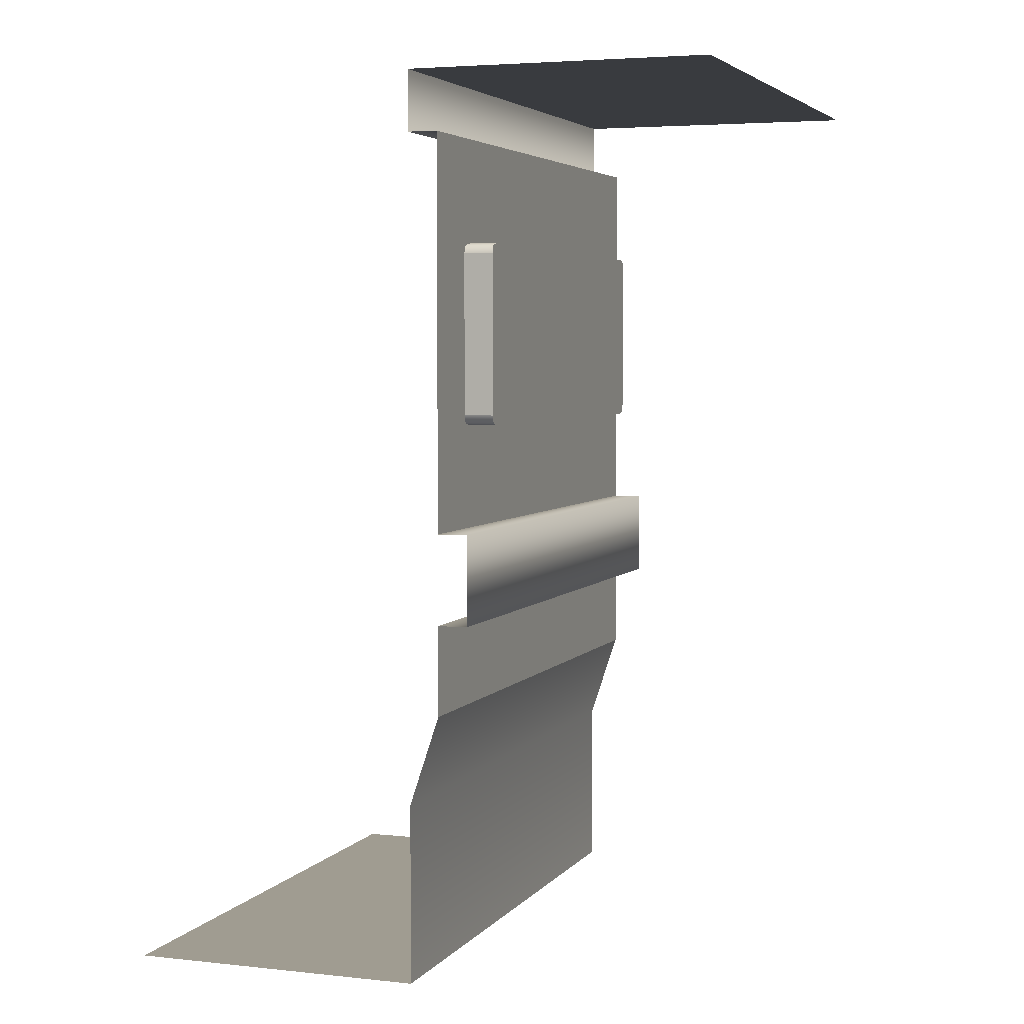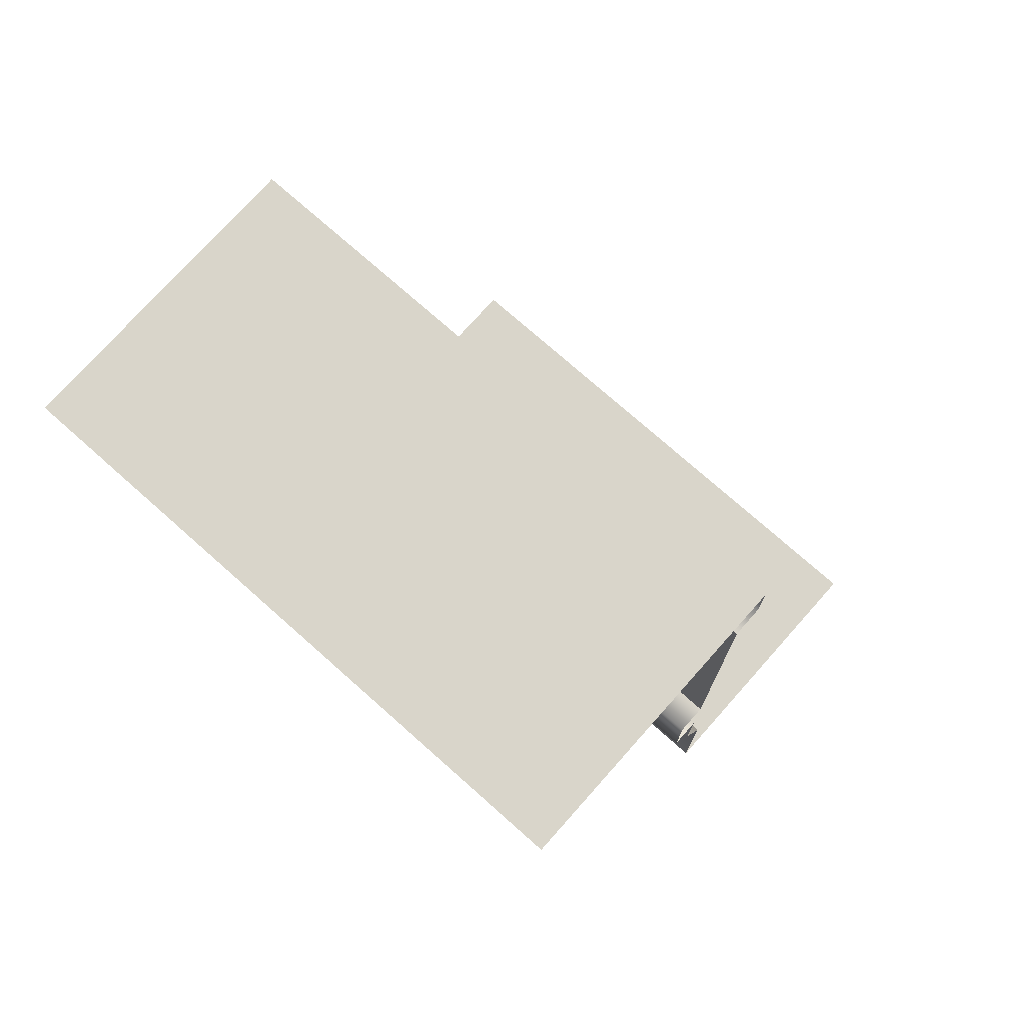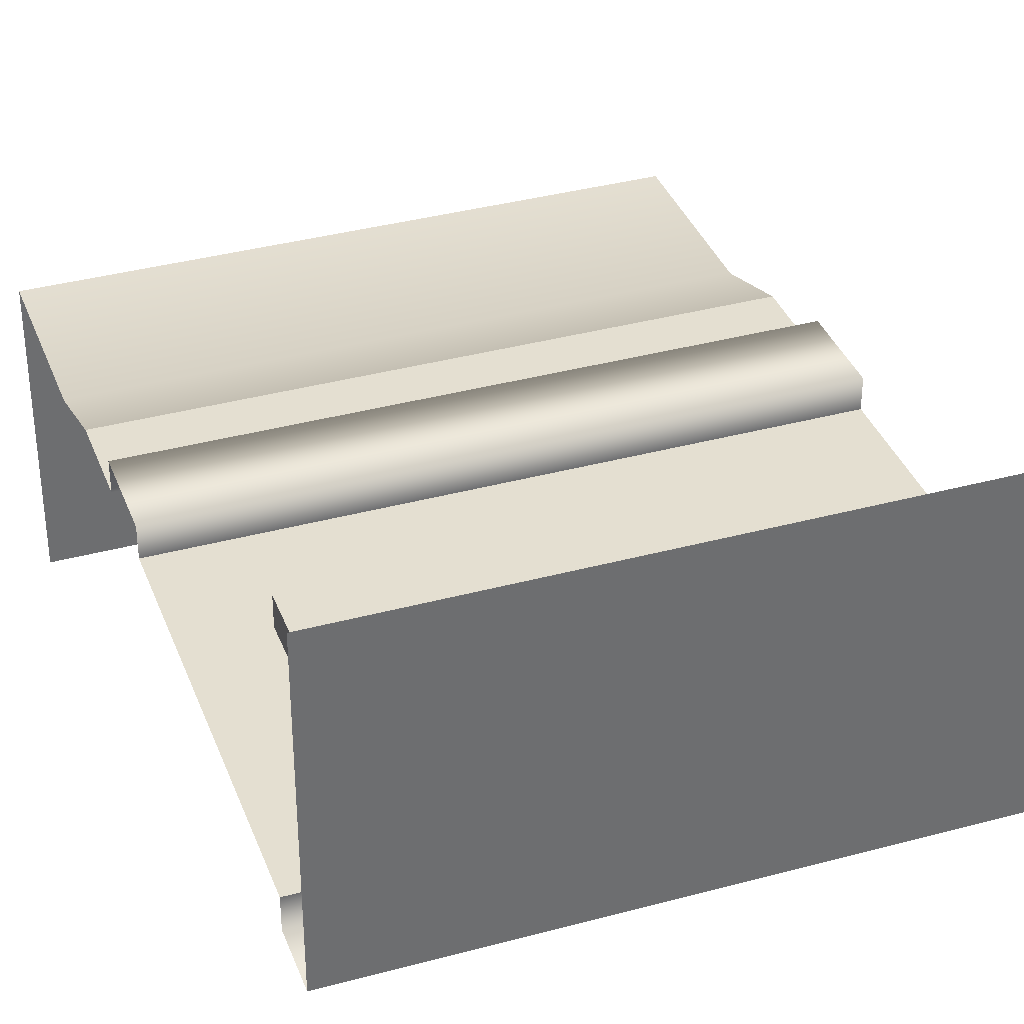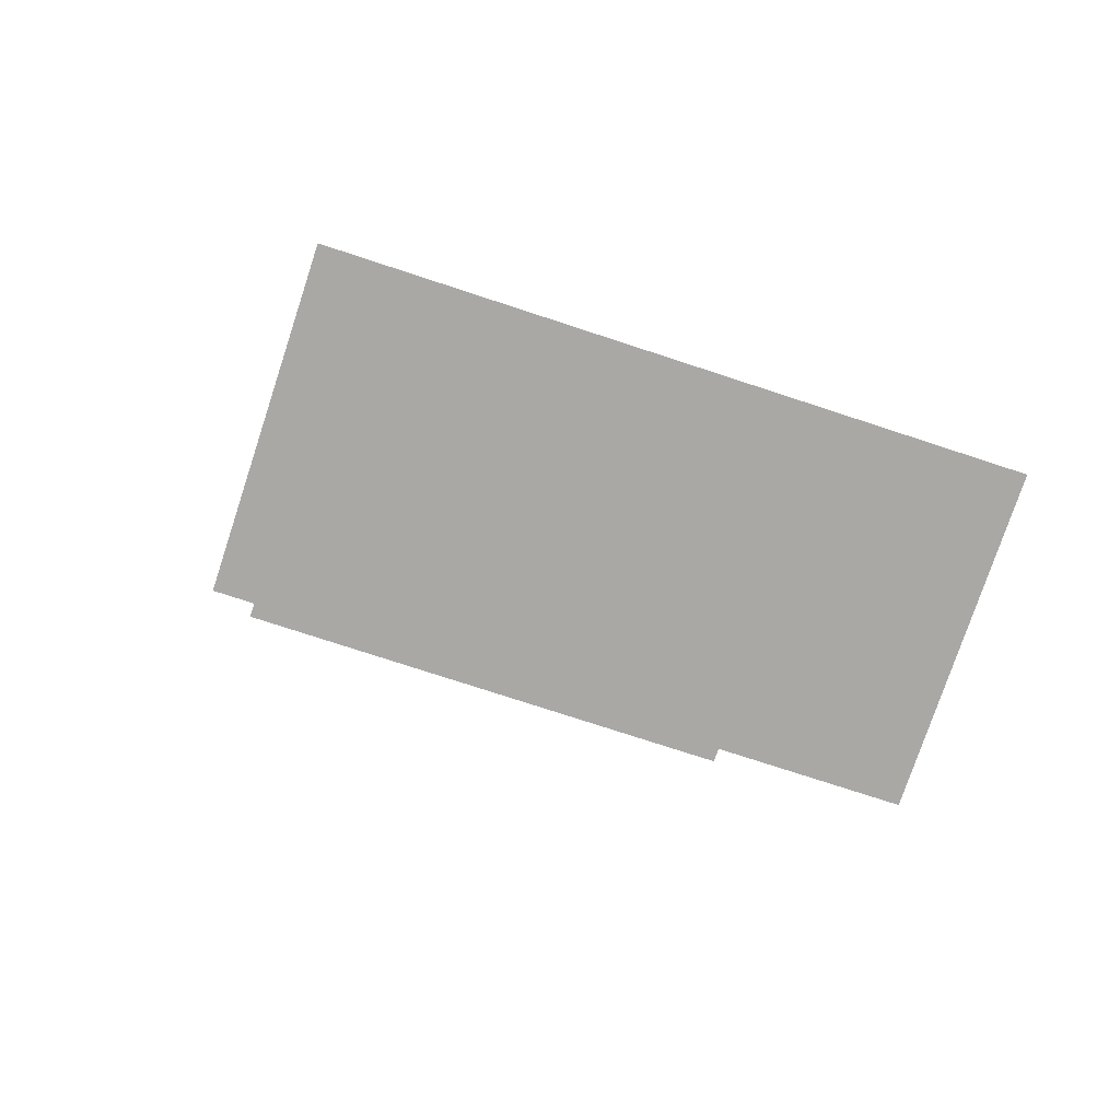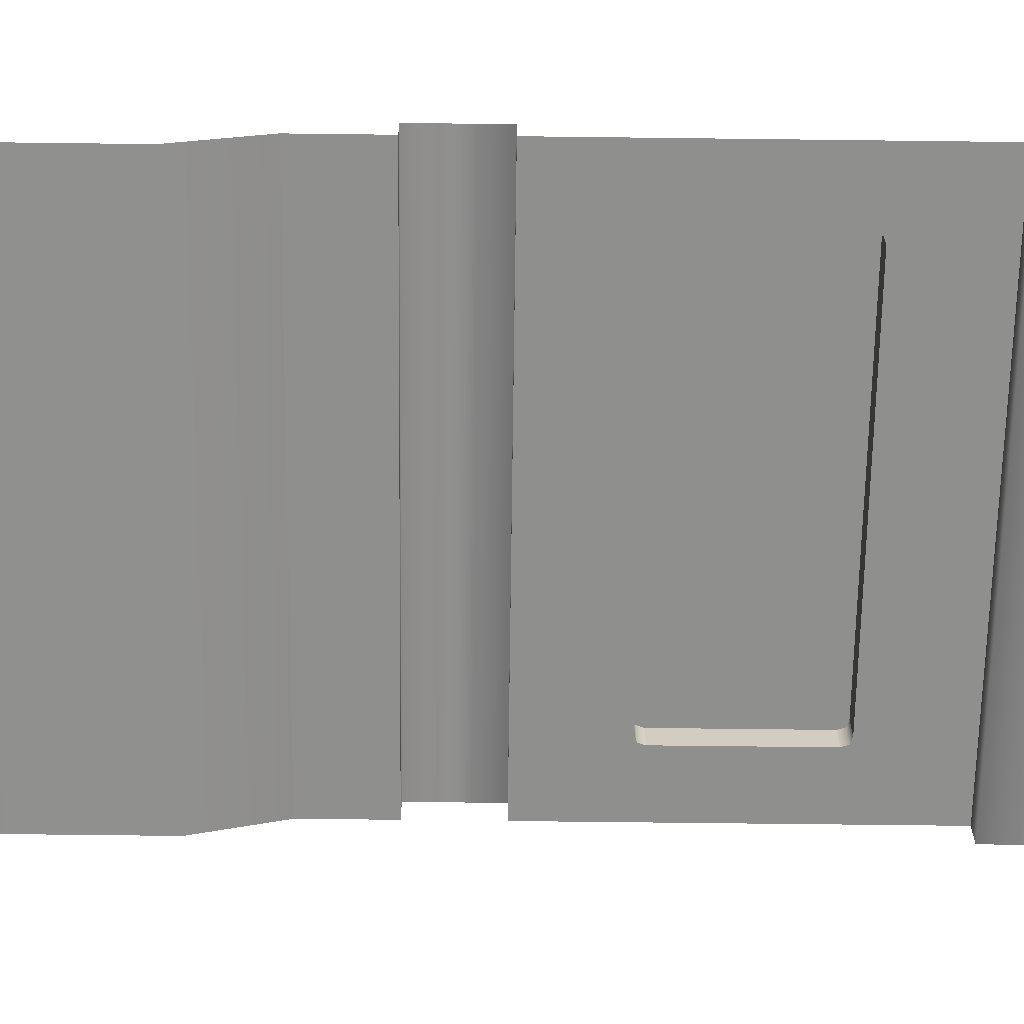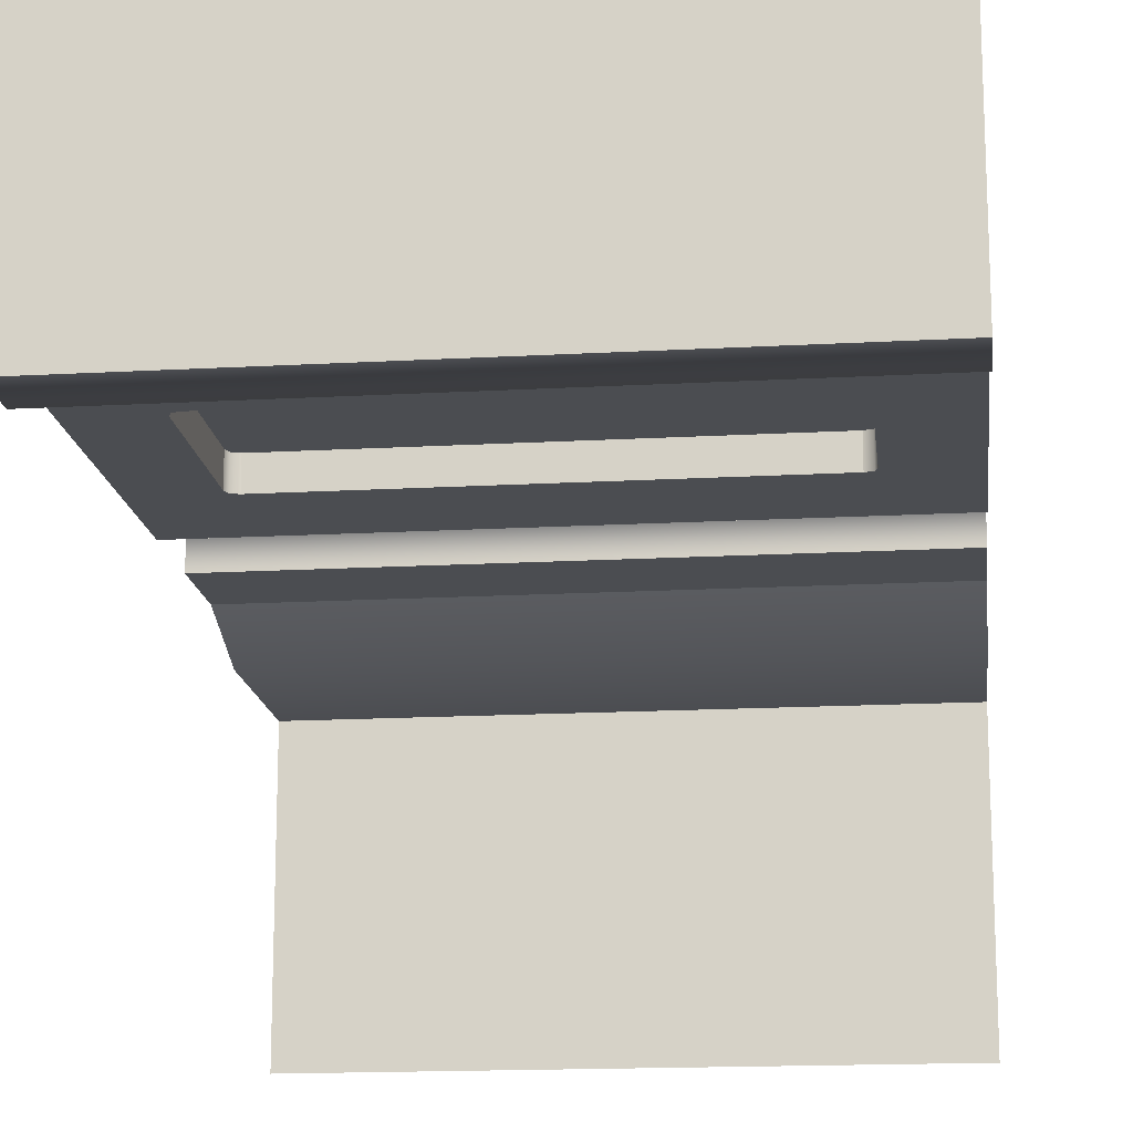
<metadata>
{"format":"obj","ext":"obj","renderer":"f3d","projection":"perspective","resolution":1024,"background":"white","views":[{"elev":4.3,"azim":-70.4,"up":"+Y"},{"elev":74.7,"azim":41.6,"up":"+Y"},{"elev":36.6,"azim":160.6,"up":"+Z"},{"elev":-75.1,"azim":161.8,"up":"+Y"},{"elev":-65.3,"azim":89.3,"up":"+Z"},{"elev":-15.9,"azim":-173.3,"up":"+Z"}]}
</metadata>
<code>
g structure-window-wide
v 1 3 0.5 1 1 1
v 1 3 1.5 1 1 1
v -1 3 0.5 1 1 1
v -1 3 1.5 1 1 1
v -1 2.279e-16 0.5 1 1 1
v 1 2.279e-16 0.5 1 1 1
v -1 0.6 0.5 1 1 1
v 1 0.6 0.5 1 1 1
v -1 0.9 0.6 1 1 1
v 1 0.9 0.6 1 1 1
v -1 1.5 0.6 1 1 1
v 1 1.5 0.6 1 1 1
v -1 1.6 0.6 1 1 1
v 1 1.6 0.6 1 1 1
v -1 2.7 0.6 1 1 1
v 1 2.7 0.6 1 1 1
v -1 2.8 0.6 1 1 1
v 1 2.8 0.6 1 1 1
v 1 2.8 0.5 1 1 1
v -1 2.8 0.5 1 1 1
v -0.7321 1.768 0.6 1 1 1
v 0.7321 1.768 0.6 1 1 1
v -0.8071 1.793 0.6 1 1 1
v 0.8071 1.793 0.6 1 1 1
v -0.7193 1.847 0.6 1 1 1
v -0.8321 1.868 0.6 1 1 1
v 0.7193 1.847 0.6 1 1 1
v -0.7447 1.855 0.6 1 1 1
v -0.7532 1.881 0.6 1 1 1
v 0.8321 1.868 0.6 1 1 1
v 0.7447 1.855 0.6 1 1 1
v 0.7532 1.881 0.6 1 1 1
v -0.8321 2.432 0.6 1 1 1
v -0.7532 2.419 0.6 1 1 1
v -0.7447 2.445 0.6 1 1 1
v 0.8321 2.432 0.6 1 1 1
v 0.7532 2.419 0.6 1 1 1
v 0.7447 2.445 0.6 1 1 1
v -0.8071 2.507 0.6 1 1 1
v 0.8071 2.507 0.6 1 1 1
v -0.7193 2.453 0.6 1 1 1
v 0.7193 2.453 0.6 1 1 1
v -0.7321 2.532 0.6 1 1 1
v 0.7321 2.532 0.6 1 1 1
v -0.7193 1.847 0.7 1 1 1
v 0.7193 1.847 0.7 1 1 1
v -0.7447 1.855 0.7 1 1 1
v 0.7447 1.855 0.7 1 1 1
v -0.7532 1.881 0.7 1 1 1
v 0.7532 1.881 0.7 1 1 1
v -0.6895 1.91 0.7 1 1 1
v -0.7532 2.419 0.7 1 1 1
v 0.6895 1.91 0.7 1 1 1
v -0.6895 2.39 0.7 1 1 1
v 0.7532 2.419 0.7 1 1 1
v 0.6895 2.39 0.7 1 1 1
v -0.7447 2.445 0.7 1 1 1
v 0.7447 2.445 0.7 1 1 1
v -0.7193 2.453 0.7 1 1 1
v 0.7193 2.453 0.7 1 1 1
v -1 1.2 0.6 1 1 1
v 1 1.2 0.6 1 1 1
v 0.8071 2.507 0.6 1 1 1
v 0.8321 2.432 0.6 1 1 1
v 1 2.7 0.6 1 1 1
v 0.8321 1.868 0.6 1 1 1
v -1 2.7 0.6 1 1 1
v 0.8071 1.793 0.6 1 1 1
v -0.8071 2.507 0.6 1 1 1
v -0.8321 2.432 0.6 1 1 1
v -0.8321 1.868 0.6 1 1 1
v -0.8071 1.793 0.6 1 1 1
v 1 4.744e-17 -0.5 1 1 1
v -1 4.744e-17 -0.5 1 1 1
v -1 1.2 0.7 1 1 1
v 1 1.2 0.7 1 1 1
v -1 1.5 0.7 1 1 1
v 1 1.5 0.7 1 1 1
v 0.6895 1.91 0.7 1 1 1
v -0.6895 1.91 0.7 1 1 1
f 3 2 1
f 2 3 4
f 7 6 5
f 6 7 8
f 9 8 7
f 8 9 10
f 13 12 11
f 12 13 14
f 17 16 15
f 16 17 18
f 17 19 18
f 19 17 20
f 3 19 20
f 19 3 1
f 23 22 21
f 22 23 24
f 24 23 25
f 25 23 26
f 27 24 25
f 25 26 28
f 28 26 29
f 24 27 30
f 30 27 31
f 30 31 32
f 29 26 33
f 29 33 34
f 34 33 35
f 30 32 36
f 36 32 37
f 36 37 38
f 35 33 39
f 36 38 40
f 35 39 41
f 41 39 42
f 40 38 42
f 40 42 39
f 40 39 43
f 40 43 44
f 47 46 45
f 46 47 48
f 48 47 49
f 48 49 50
f 50 49 51
f 51 49 52
f 53 50 51
f 51 52 54
f 50 53 55
f 54 52 56
f 55 53 56
f 55 56 52
f 55 52 57
f 55 57 58
f 58 57 59
f 58 59 60
f 60 38 58
f 38 60 42
f 55 38 37
f 38 55 58
f 50 37 32
f 37 50 55
f 48 32 31
f 32 48 50
f 27 48 31
f 48 27 46
f 25 46 27
f 46 25 45
f 28 45 25
f 45 28 47
f 49 28 29
f 28 49 47
f 34 49 29
f 49 34 52
f 35 52 34
f 52 35 57
f 57 41 59
f 41 57 35
f 59 42 60
f 42 59 41
f 61 10 9
f 10 61 62
f 65 64 63
f 65 63 44
f 65 66 64
f 65 44 67
f 14 66 65
f 43 67 44
f 66 14 68
f 68 14 22
f 22 14 21
f 69 67 43
f 70 67 69
f 71 67 70
f 13 21 14
f 71 13 67
f 21 13 72
f 72 13 71
f 74 6 73
f 6 74 5
f 77 76 75
f 76 77 78
f 61 76 62
f 76 61 75
f 77 12 78
f 12 77 11
f 79 54 56
f 54 79 80
g structure-window-wide
f 3 2 1
f 2 3 4
f 7 6 5
f 6 7 8
f 9 8 7
f 8 9 10
f 13 12 11
f 12 13 14
f 17 16 15
f 16 17 18
f 17 19 18
f 19 17 20
f 3 19 20
f 19 3 1
f 23 22 21
f 22 23 24
f 24 23 25
f 25 23 26
f 27 24 25
f 25 26 28
f 28 26 29
f 24 27 30
f 30 27 31
f 30 31 32
f 29 26 33
f 29 33 34
f 34 33 35
f 30 32 36
f 36 32 37
f 36 37 38
f 35 33 39
f 36 38 40
f 35 39 41
f 41 39 42
f 40 38 42
f 40 42 39
f 40 39 43
f 40 43 44
f 47 46 45
f 46 47 48
f 48 47 49
f 48 49 50
f 50 49 51
f 51 49 52
f 53 50 51
f 51 52 54
f 50 53 55
f 54 52 56
f 55 53 56
f 55 56 52
f 55 52 57
f 55 57 58
f 58 57 59
f 58 59 60
f 60 38 58
f 38 60 42
f 55 38 37
f 38 55 58
f 50 37 32
f 37 50 55
f 48 32 31
f 32 48 50
f 27 48 31
f 48 27 46
f 25 46 27
f 46 25 45
f 28 45 25
f 45 28 47
f 49 28 29
f 28 49 47
f 34 49 29
f 49 34 52
f 35 52 34
f 52 35 57
f 57 41 59
f 41 57 35
f 59 42 60
f 42 59 41
f 61 10 9
f 10 61 62
f 65 64 63
f 65 63 44
f 65 66 64
f 65 44 67
f 14 66 65
f 43 67 44
f 66 14 68
f 68 14 22
f 22 14 21
f 69 67 43
f 70 67 69
f 71 67 70
f 13 21 14
f 71 13 67
f 21 13 72
f 72 13 71
f 74 6 73
f 6 74 5
f 77 76 75
f 76 77 78
f 61 76 62
f 76 61 75
f 77 12 78
f 12 77 11
f 79 54 56
f 54 79 80

</code>
